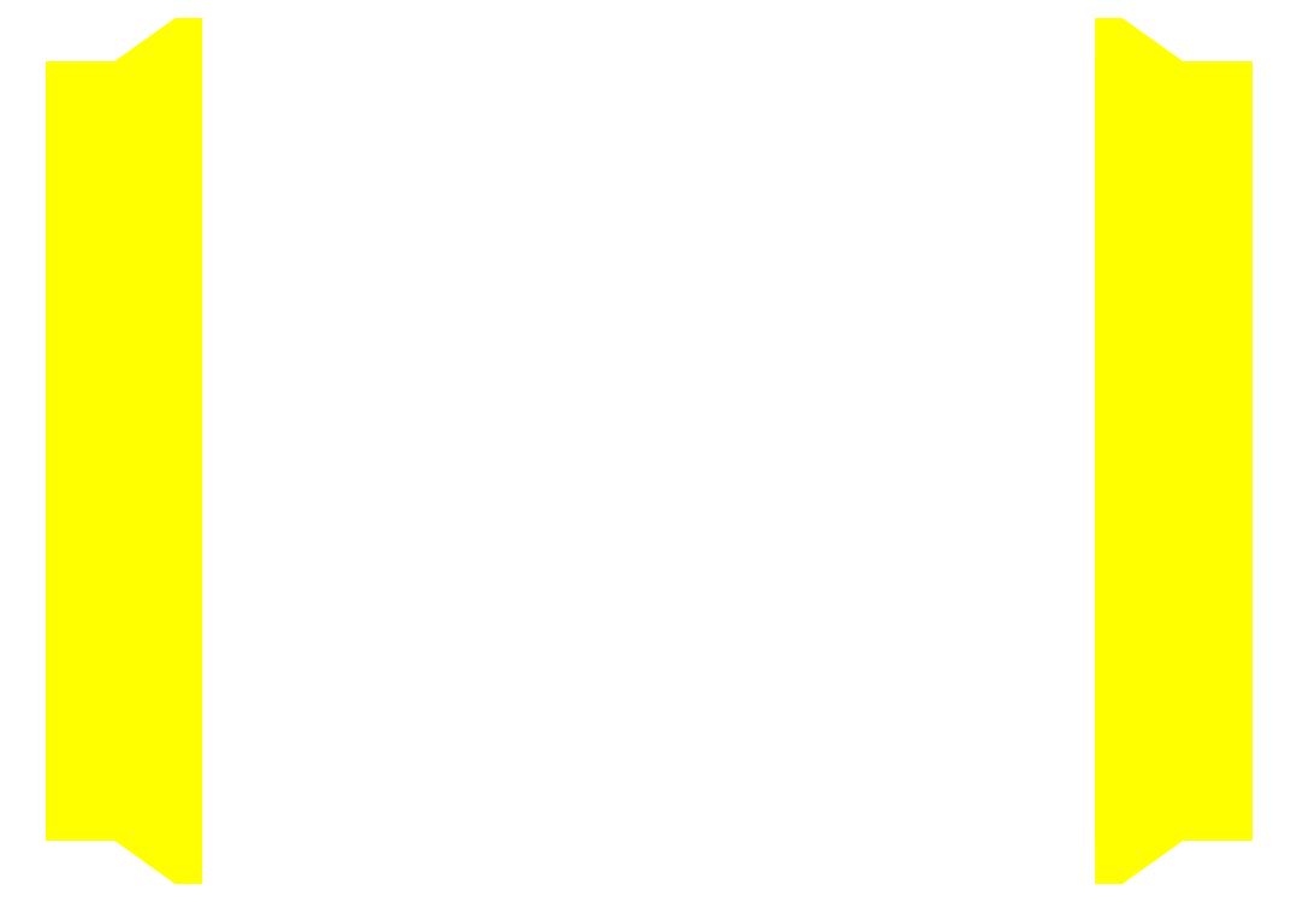
<metadata>
{"format":"dxf","ext":"dxf","renderer":"ezdxf+matplotlib","layout":"modelspace","background":"white","min_lineweight":24,"dpi":150}
</metadata>
<code>
0
SECTION
2
ENTITIES
0
3DFACE
8
WHEELS
10
-0.83
20
-0.52
30
3.6e-15
11
-0.83
21
0.3677
31
0.3677
12
-0.83
22
0.52
32
3.6e-15
13
-0.83
23
-0.3677
33
-0.3677
0
3DFACE
8
WHEELS
10
-0.83
20
-0.3677
30
-0.3677
11
-0.83
21
0.52
31
3.6e-15
12
-0.83
22
0.3677
32
-0.3677
13
-0.83
23
-9e-16
33
-0.52
0
3DFACE
8
WHEELS
10
-0.69
20
0.57
30
3.6e-15
11
-0.69
21
-0.4031
31
-0.4031
12
-0.69
22
-9e-16
32
-0.57
13
-0.69
23
0.4031
33
-0.4031
0
3DFACE
8
WHEELS
10
-0.69
20
0.4031
30
0.4031
11
-0.69
21
-0.57
31
3.6e-15
12
-0.69
22
-0.4031
32
-0.4031
13
-0.69
23
0.57
33
3.6e-15
0
3DFACE
8
WHEELS
10
-0.83
20
0.3677
30
-0.3677
11
-0.83
21
0.52
31
3.6e-15
12
-0.76
22
0.52
32
3.6e-15
13
-0.76
23
0.3677
33
-0.3677
0
3DFACE
8
WHEELS
10
-0.83
20
-0.52
30
3.6e-15
11
-0.83
21
-0.3677
31
-0.3677
12
-0.76
22
-0.3677
32
-0.3677
13
-0.76
23
-0.52
33
3.6e-15
0
3DFACE
8
WHEELS
10
-0.76
20
0.3677
30
-0.3677
11
-0.76
21
0.52
31
3.6e-15
12
-0.69
22
0.57
32
3.6e-15
13
-0.69
23
0.4031
33
-0.4031
0
3DFACE
8
WHEELS
10
-0.76
20
-0.52
30
3.6e-15
11
-0.76
21
-0.3677
31
-0.3677
12
-0.69
22
-0.4031
32
-0.4031
13
-0.69
23
-0.57
33
3.6e-15
0
3DFACE
8
WHEELS
10
0.76
20
0.52
30
3.6e-15
11
0.76
21
0.3677
31
-0.3677
12
0.69
22
0.4031
32
-0.4031
13
0.69
23
0.57
33
3.6e-15
0
3DFACE
8
WHEELS
10
0.76
20
-0.3677
30
-0.3677
11
0.76
21
-0.52
31
3.6e-15
12
0.69
22
-0.57
32
3.6e-15
13
0.69
23
-0.4031
33
-0.4031
0
3DFACE
8
WHEELS
10
0.83
20
0.52
30
3.6e-15
11
0.83
21
0.3677
31
-0.3677
12
0.76
22
0.3677
32
-0.3677
13
0.76
23
0.52
33
3.6e-15
0
3DFACE
8
WHEELS
10
0.83
20
-0.3677
30
-0.3677
11
0.83
21
-0.52
31
3.6e-15
12
0.76
22
-0.52
32
3.6e-15
13
0.76
23
-0.3677
33
-0.3677
0
3DFACE
8
WHEELS
10
0.69
20
-0.4031
30
0.4031
11
0.69
21
0.57
31
3.6e-15
12
0.69
22
0.4031
32
-0.4031
13
0.69
23
-0.57
33
3.6e-15
0
3DFACE
8
WHEELS
10
0.69
20
-0.57
30
3.6e-15
11
0.69
21
0.4031
31
-0.4031
12
0.69
22
-9e-16
32
-0.57
13
0.69
23
-0.4031
33
-0.4031
0
3DFACE
8
WHEELS
10
0.83
20
0.3677
30
-0.3677
11
0.83
21
-0.52
31
3.6e-15
12
0.83
22
-0.3677
32
-0.3677
13
0.83
23
-9e-16
33
-0.52
0
3DFACE
8
WHEELS
10
0.83
20
0.52
30
3.6e-15
11
0.83
21
-0.3677
31
0.3677
12
0.83
22
-0.52
32
3.6e-15
13
0.83
23
0.3677
33
-0.3677
0
3DFACE
8
WHEELS
10
-0.83
20
-9e-16
30
-0.52
11
-0.83
21
0.3677
31
-0.3677
12
-0.76
22
0.3677
32
-0.3677
13
-0.76
23
-9e-16
33
-0.52
0
3DFACE
8
WHEELS
10
-0.83
20
-0.3677
30
-0.3677
11
-0.83
21
-9e-16
31
-0.52
12
-0.76
22
-9e-16
32
-0.52
13
-0.76
23
-0.3677
33
-0.3677
0
3DFACE
8
WHEELS
10
-0.76
20
-9e-16
30
-0.52
11
-0.76
21
0.3677
31
-0.3677
12
-0.69
22
0.4031
32
-0.4031
13
-0.69
23
-9e-16
33
-0.57
0
3DFACE
8
WHEELS
10
-0.76
20
-0.3677
30
-0.3677
11
-0.76
21
-9e-16
31
-0.52
12
-0.69
22
-9e-16
32
-0.57
13
-0.69
23
-0.4031
33
-0.4031
0
3DFACE
8
WHEELS
10
0.76
20
0.3677
30
-0.3677
11
0.76
21
-9e-16
31
-0.52
12
0.69
22
-9e-16
32
-0.57
13
0.69
23
0.4031
33
-0.4031
0
3DFACE
8
WHEELS
10
0.76
20
-9e-16
30
-0.52
11
0.76
21
-0.3677
31
-0.3677
12
0.69
22
-0.4031
32
-0.4031
13
0.69
23
-9e-16
33
-0.57
0
3DFACE
8
WHEELS
10
0.83
20
0.3677
30
-0.3677
11
0.83
21
-9e-16
31
-0.52
12
0.76
22
-9e-16
32
-0.52
13
0.76
23
0.3677
33
-0.3677
0
3DFACE
8
WHEELS
10
0.83
20
-9e-16
30
-0.52
11
0.83
21
-0.3677
31
-0.3677
12
0.76
22
-0.3677
32
-0.3677
13
0.76
23
-9e-16
33
-0.52
0
3DFACE
8
WHEELS
10
-0.83
20
-0.3677
30
0.3677
11
-0.83
21
-9e-16
31
0.52
12
-0.83
22
0.3677
32
0.3677
13
-0.83
23
-0.52
33
3.6e-15
0
3DFACE
8
WHEELS
10
-0.69
20
-9e-16
30
0.57
11
-0.69
21
-0.4031
31
0.4031
12
-0.69
22
-0.57
32
3.6e-15
13
-0.69
23
0.4031
33
0.4031
0
3DFACE
8
WHEELS
10
-0.83
20
-0.3677
30
0.3677
11
-0.83
21
-0.52
31
3.6e-15
12
-0.76
22
-0.52
32
3.6e-15
13
-0.76
23
-0.3677
33
0.3677
0
3DFACE
8
WHEELS
10
-0.83
20
0.52
30
3.6e-15
11
-0.83
21
0.3677
31
0.3677
12
-0.76
22
0.3677
32
0.3677
13
-0.76
23
0.52
33
3.6e-15
0
3DFACE
8
WHEELS
10
-0.76
20
-0.3677
30
0.3677
11
-0.76
21
-0.52
31
3.6e-15
12
-0.69
22
-0.57
32
3.6e-15
13
-0.69
23
-0.4031
33
0.4031
0
3DFACE
8
WHEELS
10
-0.76
20
0.52
30
3.6e-15
11
-0.76
21
0.3677
31
0.3677
12
-0.69
22
0.4031
32
0.4031
13
-0.69
23
0.57
33
3.6e-15
0
3DFACE
8
WHEELS
10
0.76
20
-0.52
30
3.6e-15
11
0.76
21
-0.3677
31
0.3677
12
0.69
22
-0.4031
32
0.4031
13
0.69
23
-0.57
33
3.6e-15
0
3DFACE
8
WHEELS
10
0.76
20
0.3677
30
0.3677
11
0.76
21
0.52
31
3.6e-15
12
0.69
22
0.57
32
3.6e-15
13
0.69
23
0.4031
33
0.4031
0
3DFACE
8
WHEELS
10
0.83
20
-0.52
30
3.6e-15
11
0.83
21
-0.3677
31
0.3677
12
0.76
22
-0.3677
32
0.3677
13
0.76
23
-0.52
33
3.6e-15
0
3DFACE
8
WHEELS
10
0.83
20
0.3677
30
0.3677
11
0.83
21
0.52
31
3.6e-15
12
0.76
22
0.52
32
3.6e-15
13
0.76
23
0.3677
33
0.3677
0
3DFACE
8
WHEELS
10
0.69
20
-9e-16
30
0.57
11
0.69
21
0.4031
31
0.4031
12
0.69
22
0.57
32
3.6e-15
13
0.69
23
-0.4031
33
0.4031
0
3DFACE
8
WHEELS
10
0.83
20
0.3677
30
0.3677
11
0.83
21
-9e-16
31
0.52
12
0.83
22
-0.3677
32
0.3677
13
0.83
23
0.52
33
3.6e-15
0
3DFACE
8
WHEELS
10
-0.83
20
-9e-16
30
0.52
11
-0.83
21
-0.3677
31
0.3677
12
-0.76
22
-0.3677
32
0.3677
13
-0.76
23
-9e-16
33
0.52
0
3DFACE
8
WHEELS
10
-0.83
20
0.3677
30
0.3677
11
-0.83
21
-9e-16
31
0.52
12
-0.76
22
-9e-16
32
0.52
13
-0.76
23
0.3677
33
0.3677
0
3DFACE
8
WHEELS
10
-0.76
20
-9e-16
30
0.52
11
-0.76
21
-0.3677
31
0.3677
12
-0.69
22
-0.4031
32
0.4031
13
-0.69
23
-9e-16
33
0.57
0
3DFACE
8
WHEELS
10
-0.76
20
0.3677
30
0.3677
11
-0.76
21
-9e-16
31
0.52
12
-0.69
22
-9e-16
32
0.57
13
-0.69
23
0.4031
33
0.4031
0
3DFACE
8
WHEELS
10
0.76
20
-0.3677
30
0.3677
11
0.76
21
-9e-16
31
0.52
12
0.69
22
-9e-16
32
0.57
13
0.69
23
-0.4031
33
0.4031
0
3DFACE
8
WHEELS
10
0.76
20
-9e-16
30
0.52
11
0.76
21
0.3677
31
0.3677
12
0.69
22
0.4031
32
0.4031
13
0.69
23
-9e-16
33
0.57
0
3DFACE
8
WHEELS
10
0.83
20
-0.3677
30
0.3677
11
0.83
21
-9e-16
31
0.52
12
0.76
22
-9e-16
32
0.52
13
0.76
23
-0.3677
33
0.3677
0
3DFACE
8
WHEELS
10
0.83
20
-9e-16
30
0.52
11
0.83
21
0.3677
31
0.3677
12
0.76
22
0.3677
32
0.3677
13
0.76
23
-9e-16
33
0.52
0
VIEWPORT
8
0
10
144.7
20
101.2
30
0
40
391.1
41
222.2
68
     2
69
     1
0
VIEWPORT
8
0
10
139.2
20
100.8
30
0
40
222.8
41
161.3
68
     1
69
     2
0
ENDSEC
0
EOF

</code>
